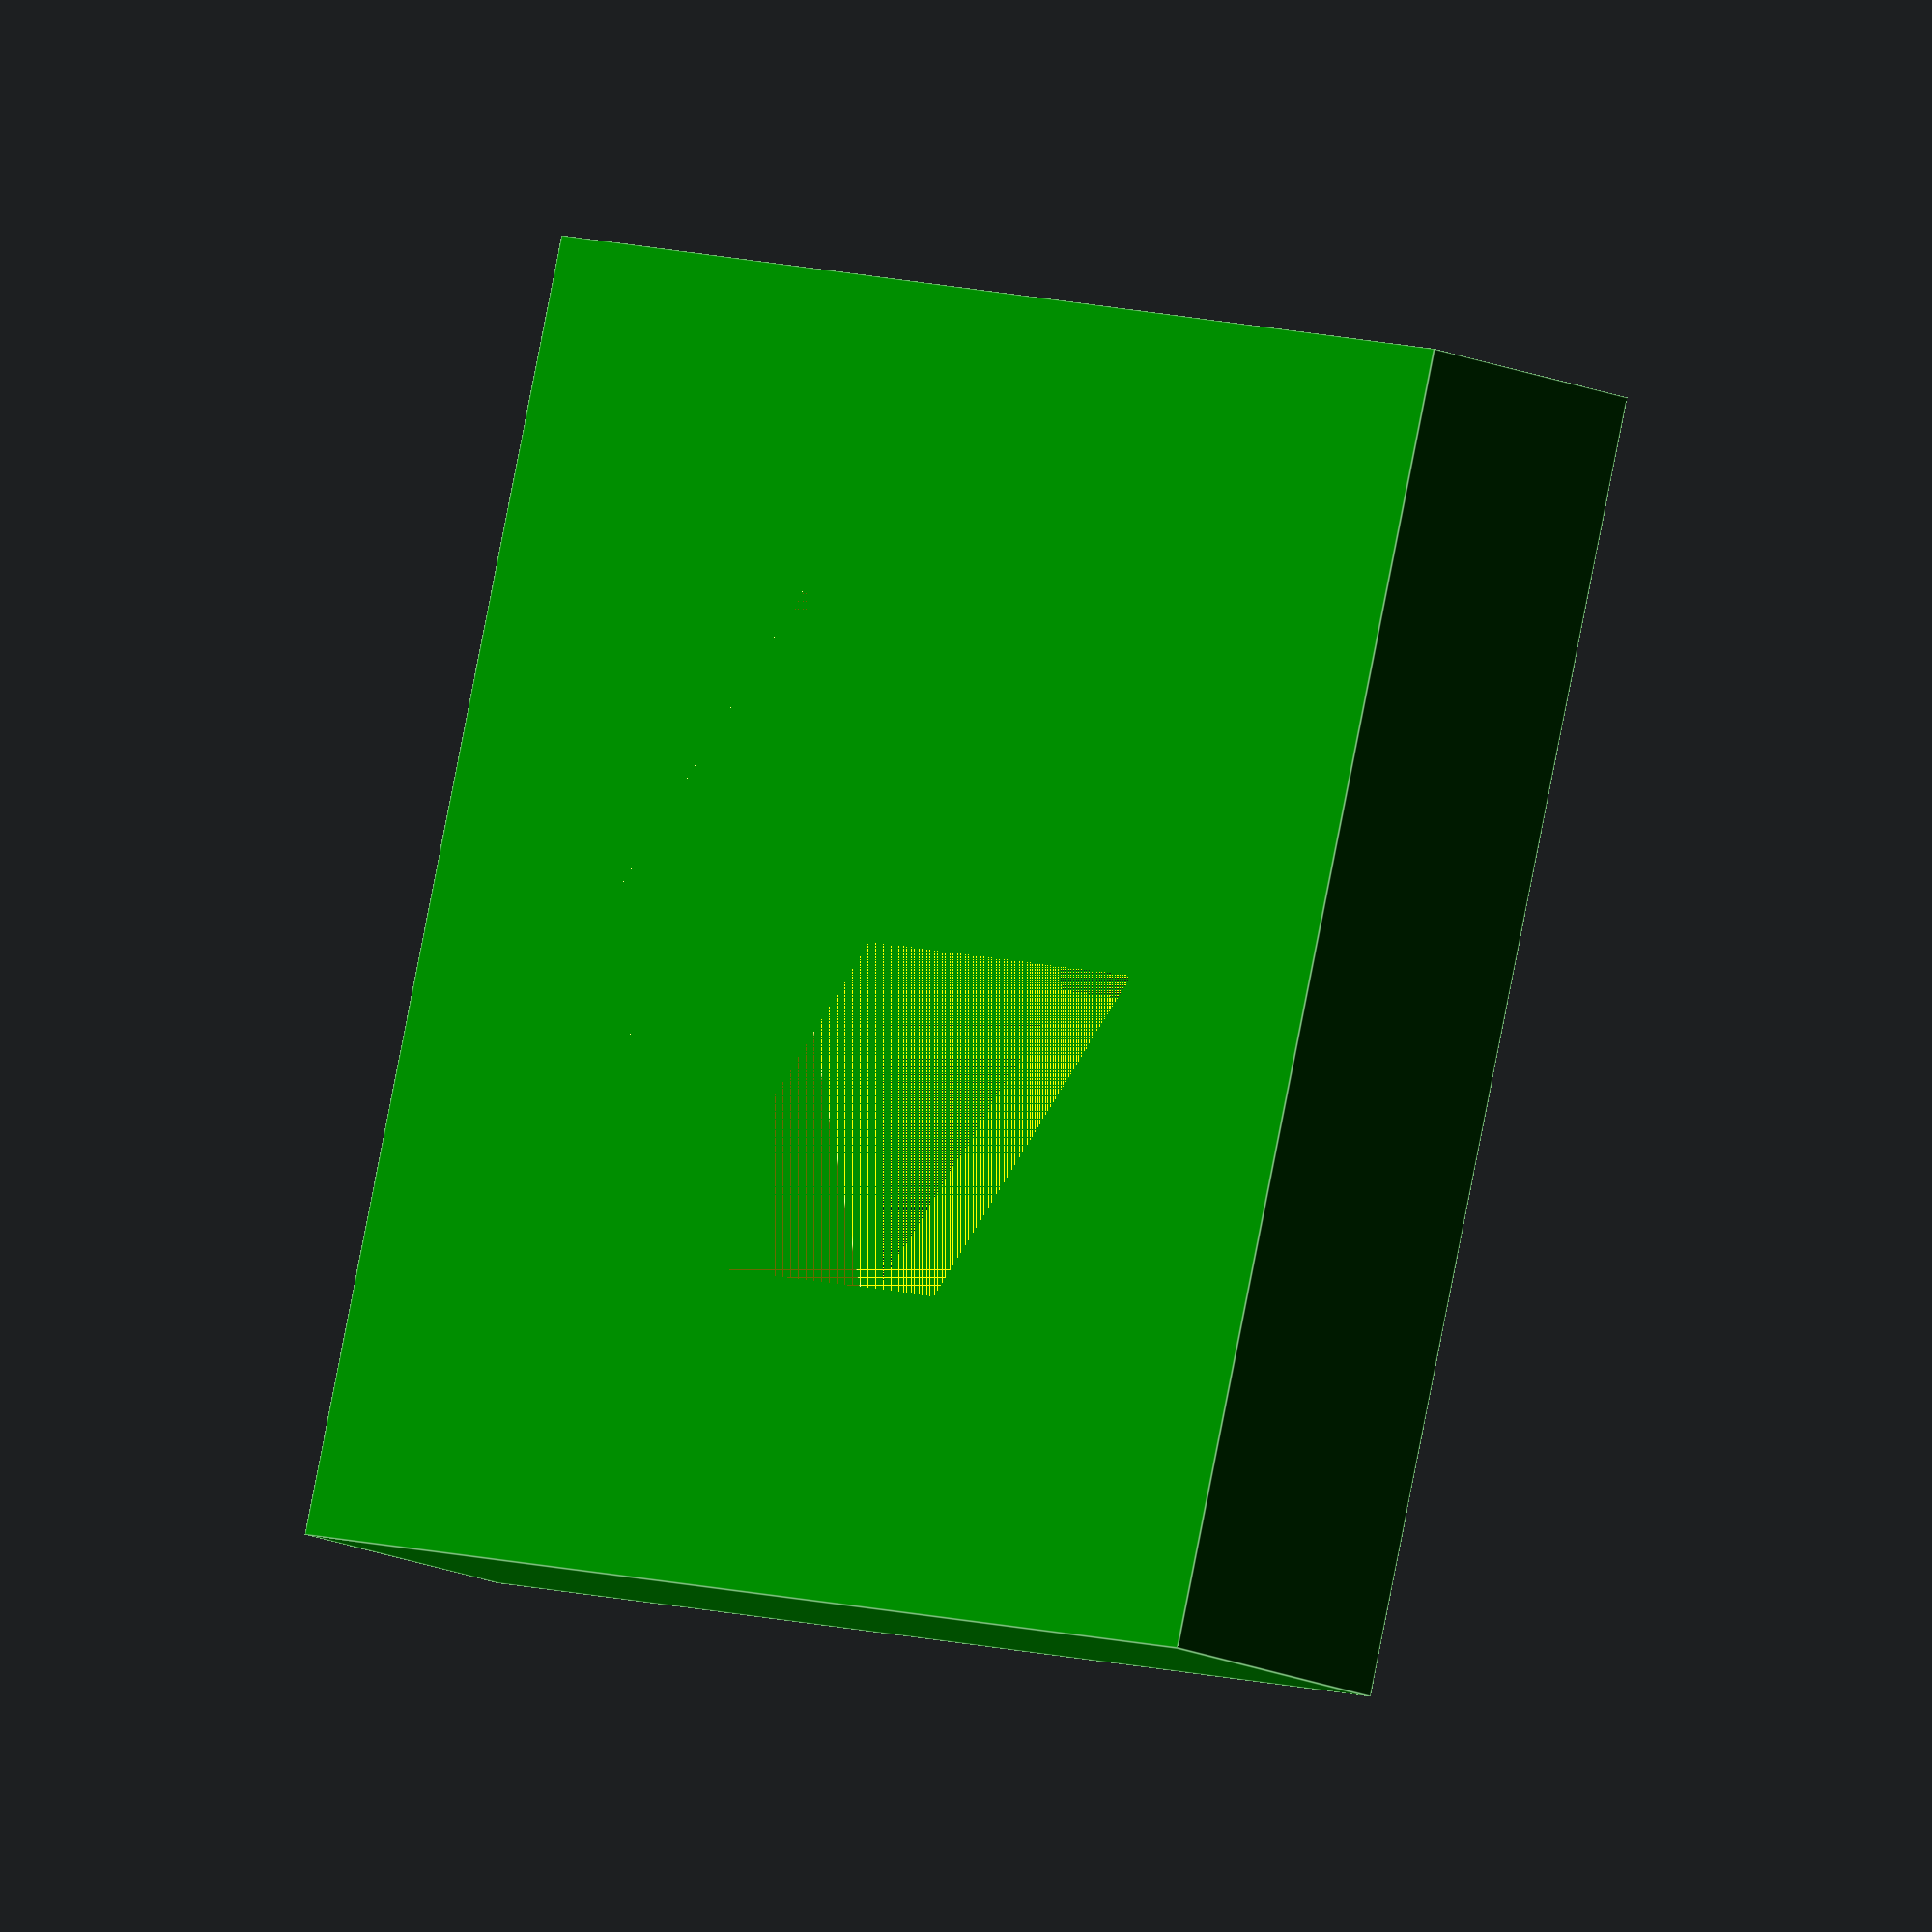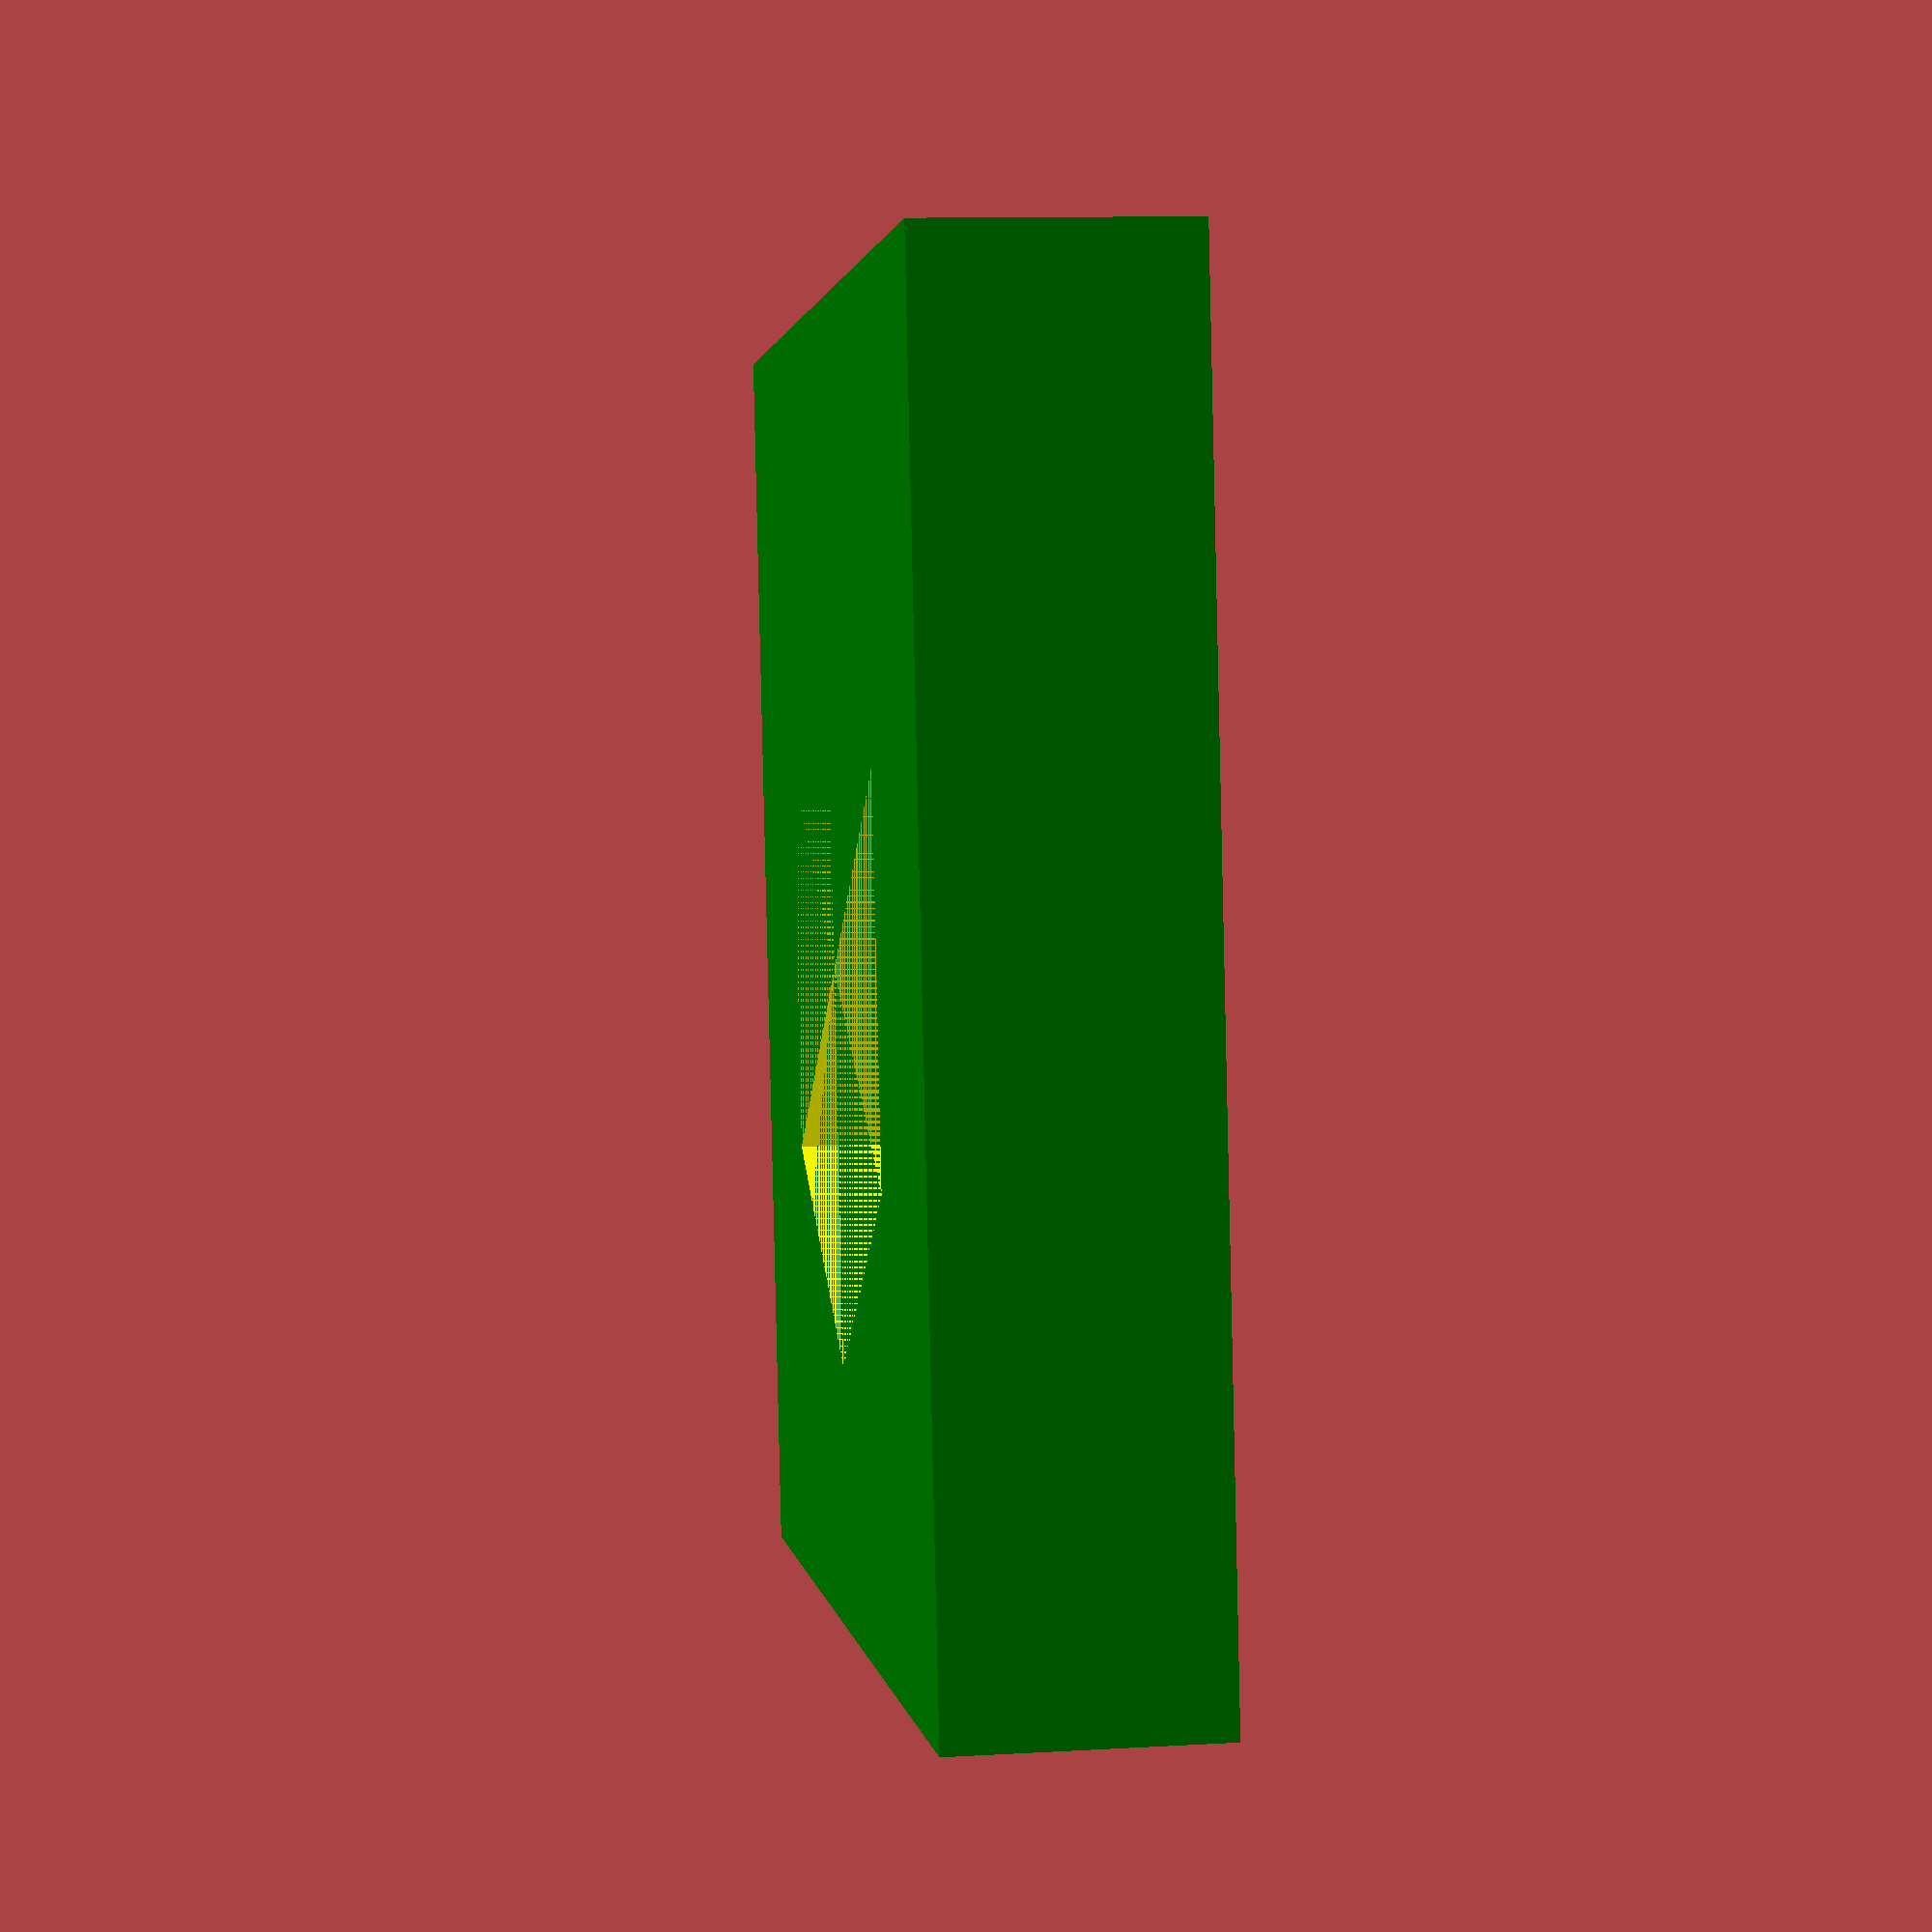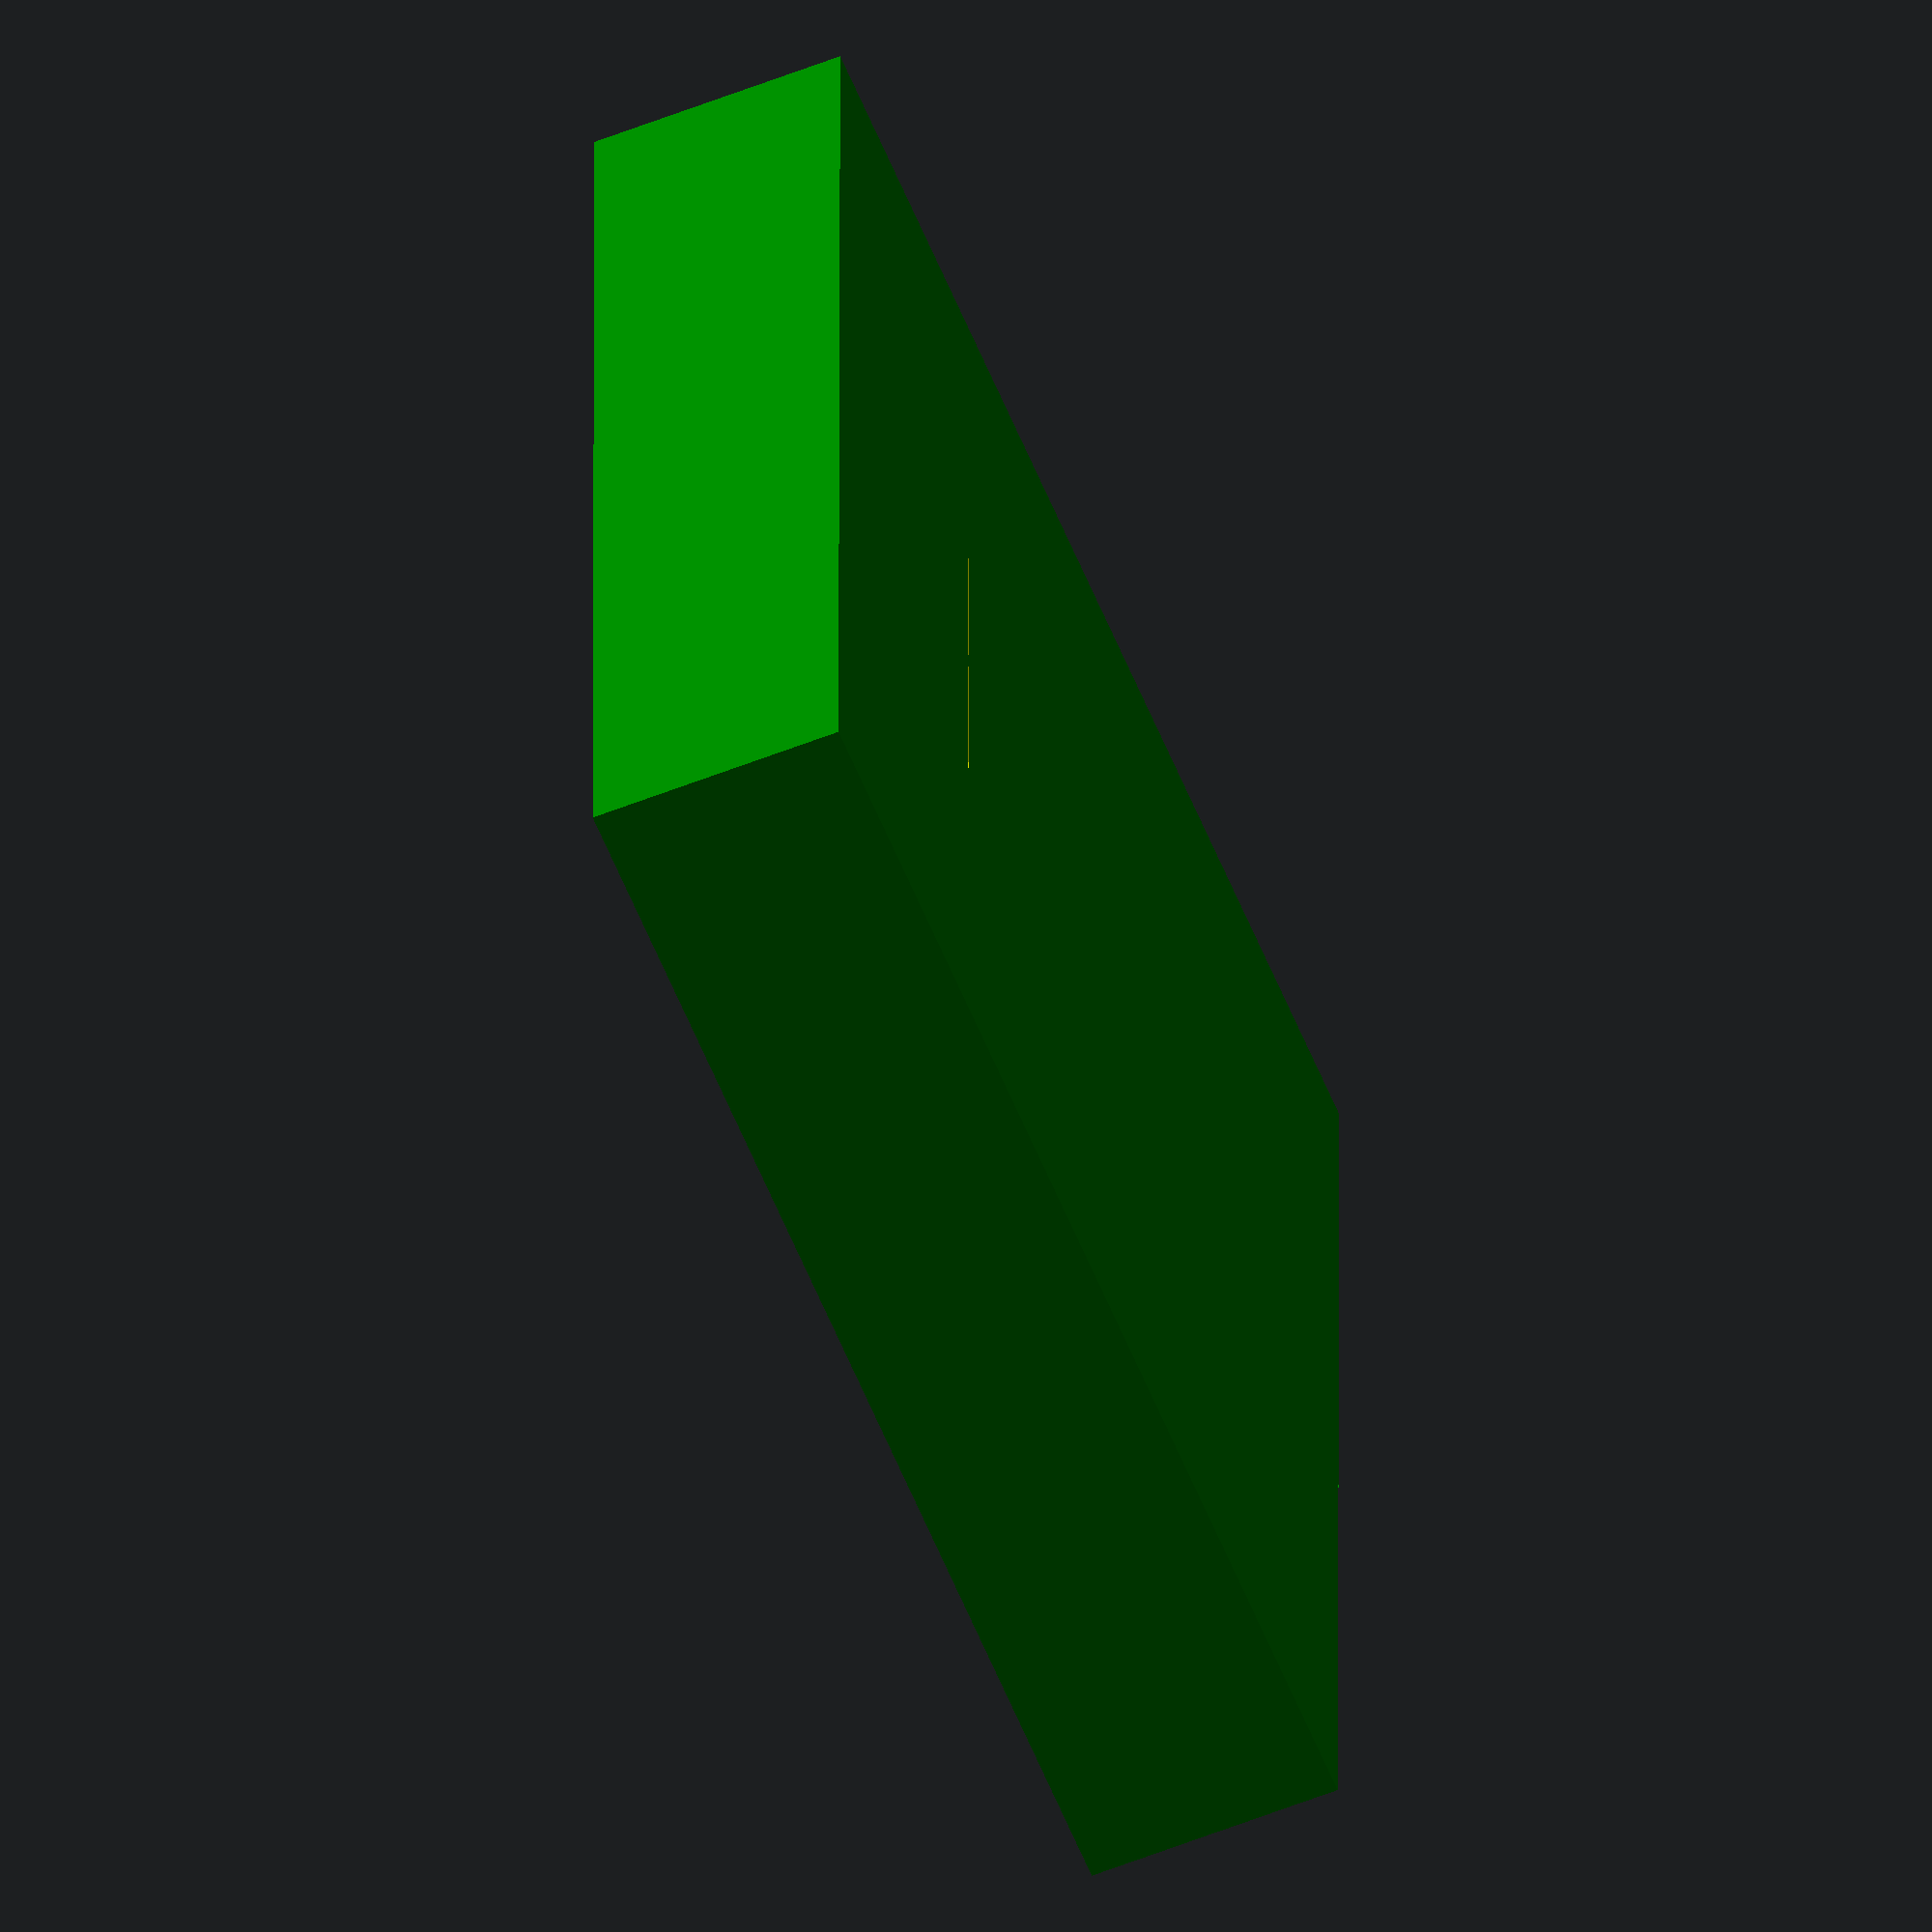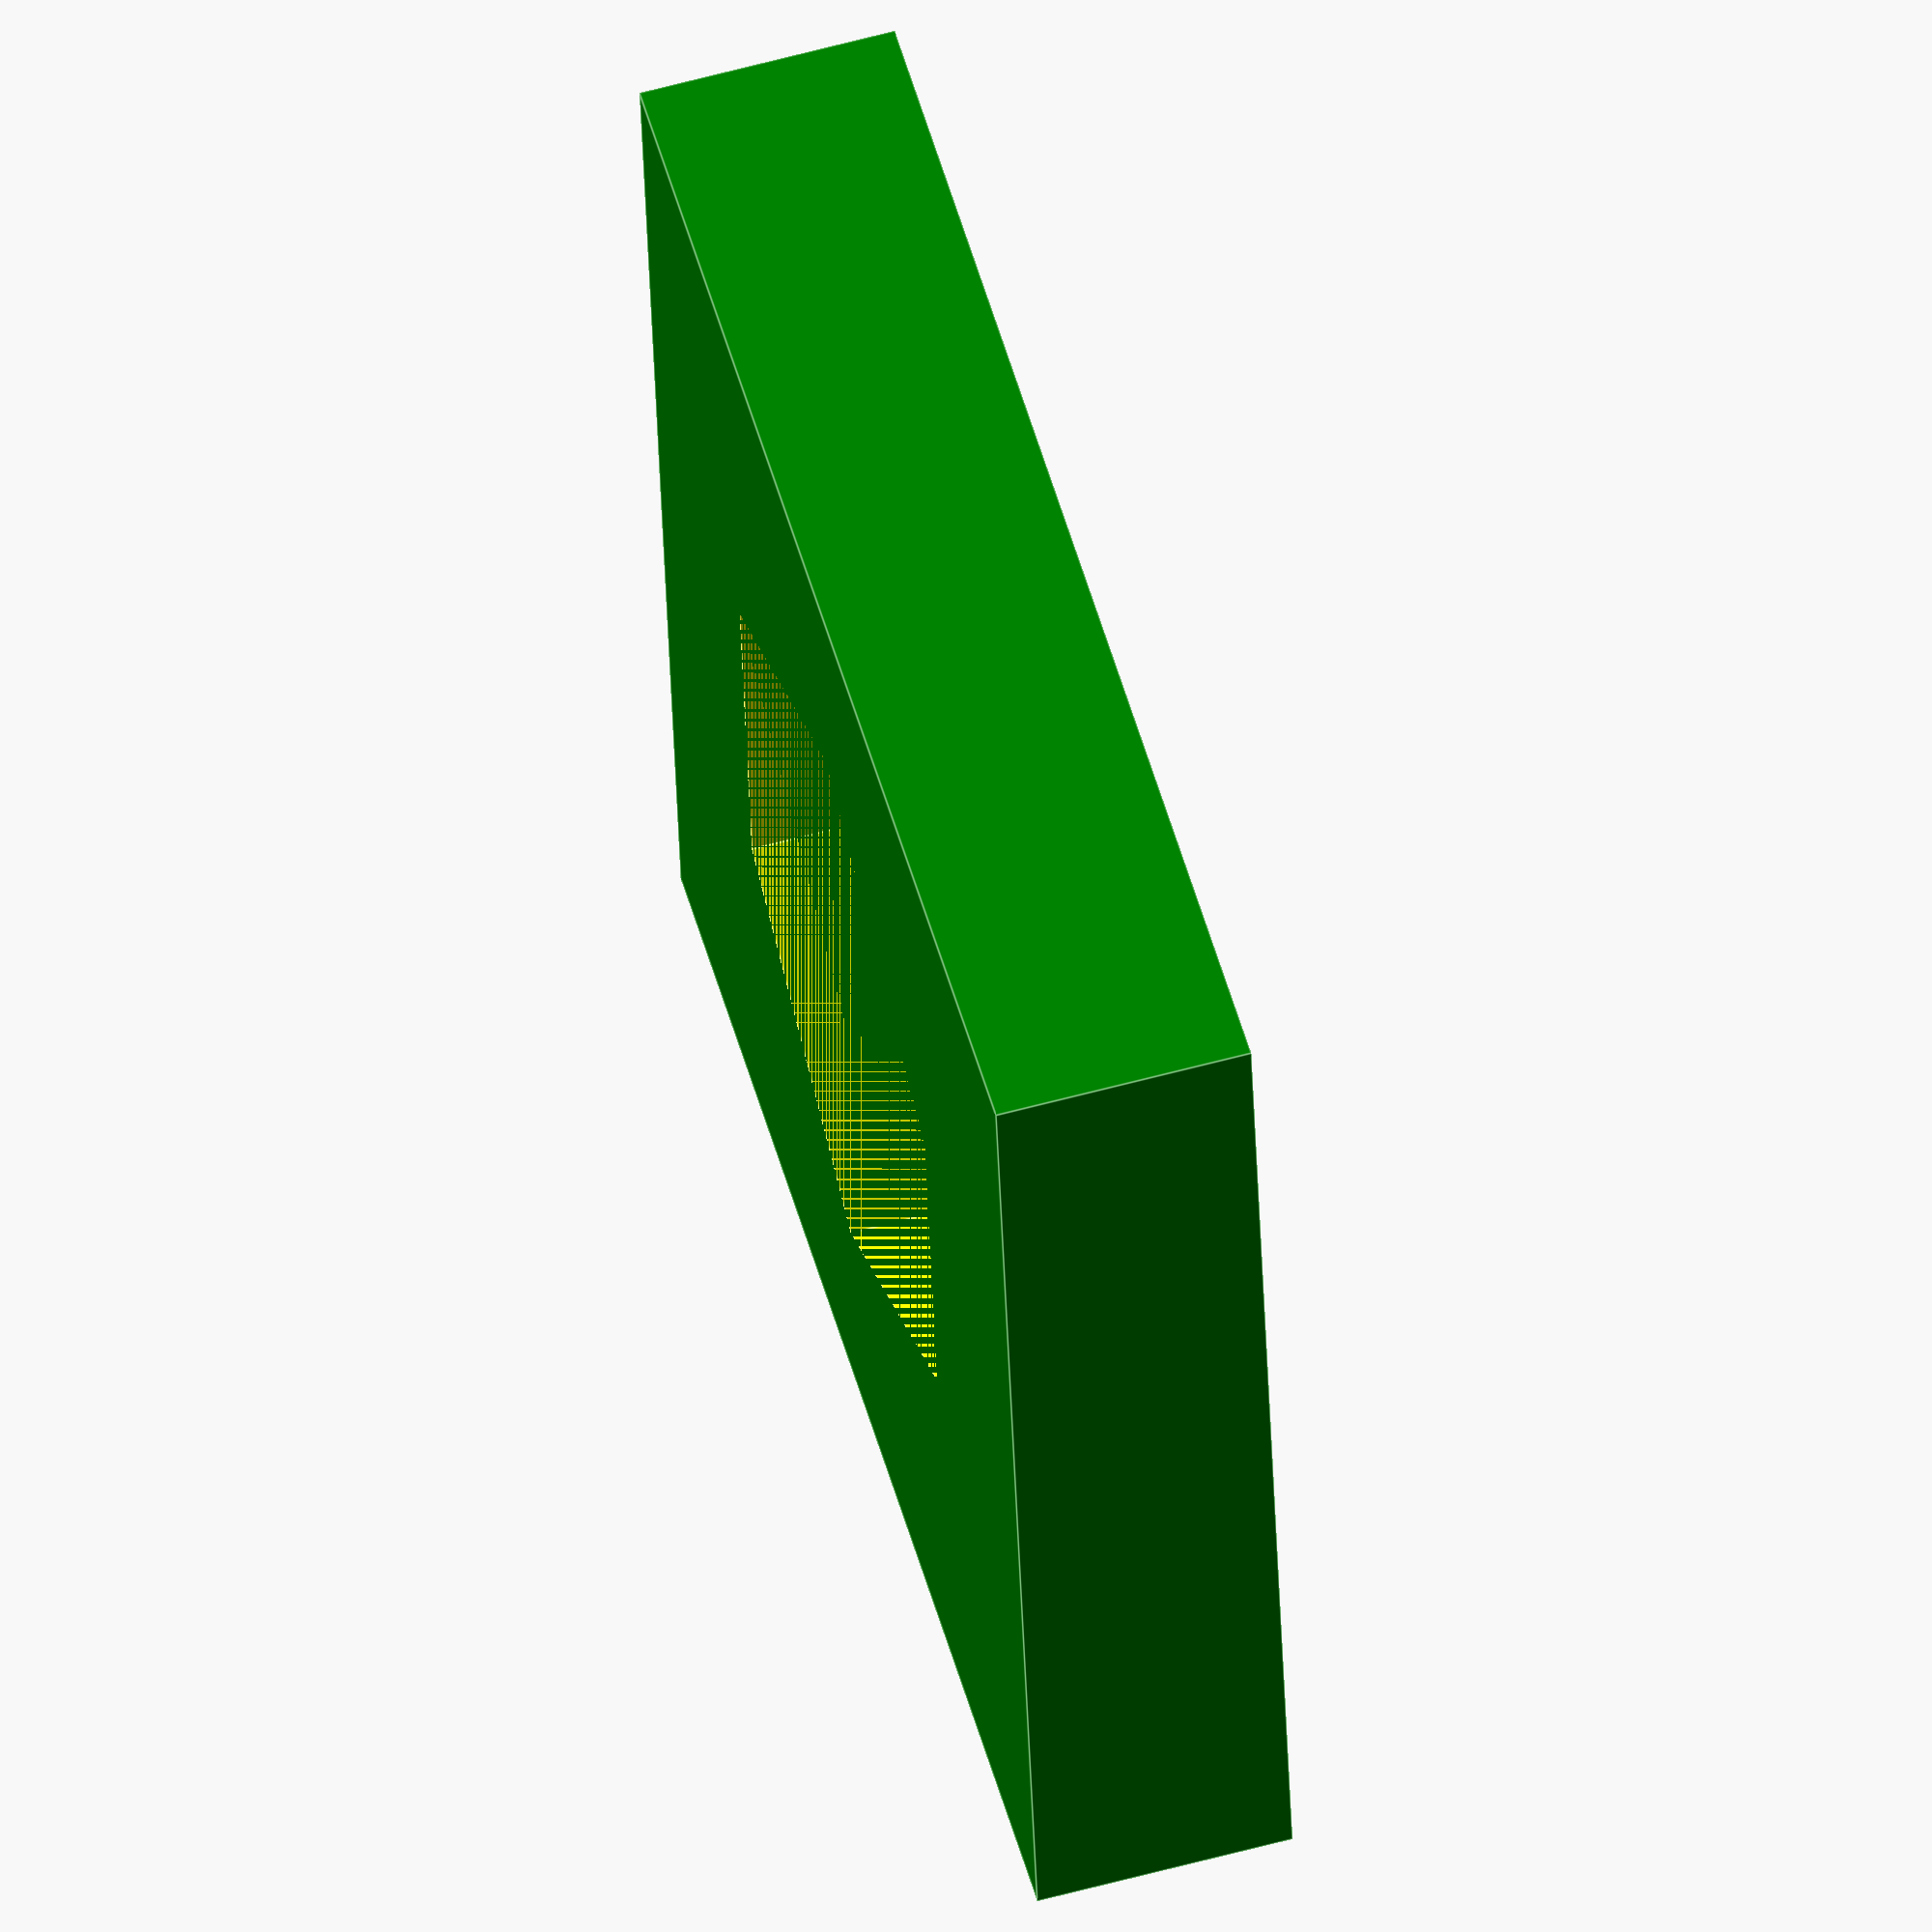
<openscad>
//Plate centered and on origin
n_plate_size = 10;
n_plate_thickness = 2;

//Create a plate
module plate(in_size_x, in_size_y, in_height)
{
    //Translate upward by half height to rest on plane
    translate([0,0,in_height/2])
    cube([in_size_x, in_size_y, in_height], center=true);
}

//Create an exagonal pillar
module hexagon(in_diameter, in_height)
{
    //Translate upward by half height to rest on plane
    translate([0,0,in_height/2])
    //Make a rough cylinder with six sides
    cylinder(r=in_diameter/2, h=in_height, $fn=6, center=true);
}

//An hexagon of diameter D (major diagonal) will have:
//side s = D/sqrt(3)
//minor diagonal d = sqrt(3) *D /2
//If you have a wrench of size 10mm, that's the minor diagonal
//An hexagon must have a major diagonal or diameter D = 2 *d /sqrt(3)
//For a 10mm wrench, the diameter of the hexagon is 11.55mm
module hexagon_wrench(in_wrench_size, in_height)
{
    n_major_diameter = 2 *in_wrench_size /sqrt(3);
    hexagon(n_major_diameter, in_height);
}

//extrusion is subtraction between first and second volumes
difference() {
    color("green")
        plate( n_plate_size, n_plate_size, n_plate_thickness);
    
    color("yellow")
        translate([0, 0, 0])
            hexagon_wrench( 5.2, n_plate_thickness);
}
</openscad>
<views>
elev=15.5 azim=343.6 roll=226.7 proj=o view=edges
elev=349.2 azim=279.1 roll=261.8 proj=p view=solid
elev=59.2 azim=269.8 roll=112.1 proj=o view=solid
elev=120.0 azim=83.4 roll=105.7 proj=o view=edges
</views>
